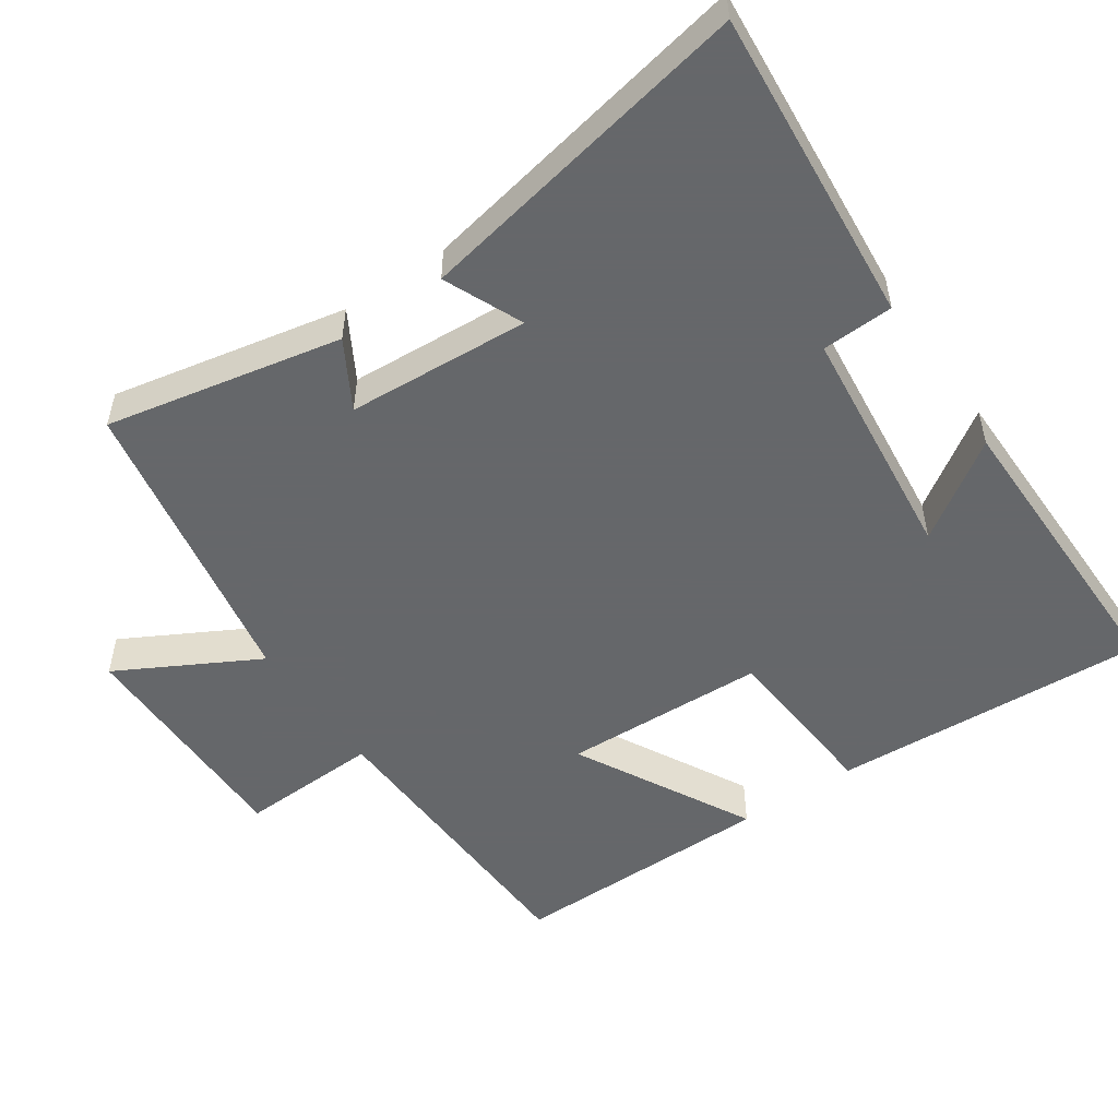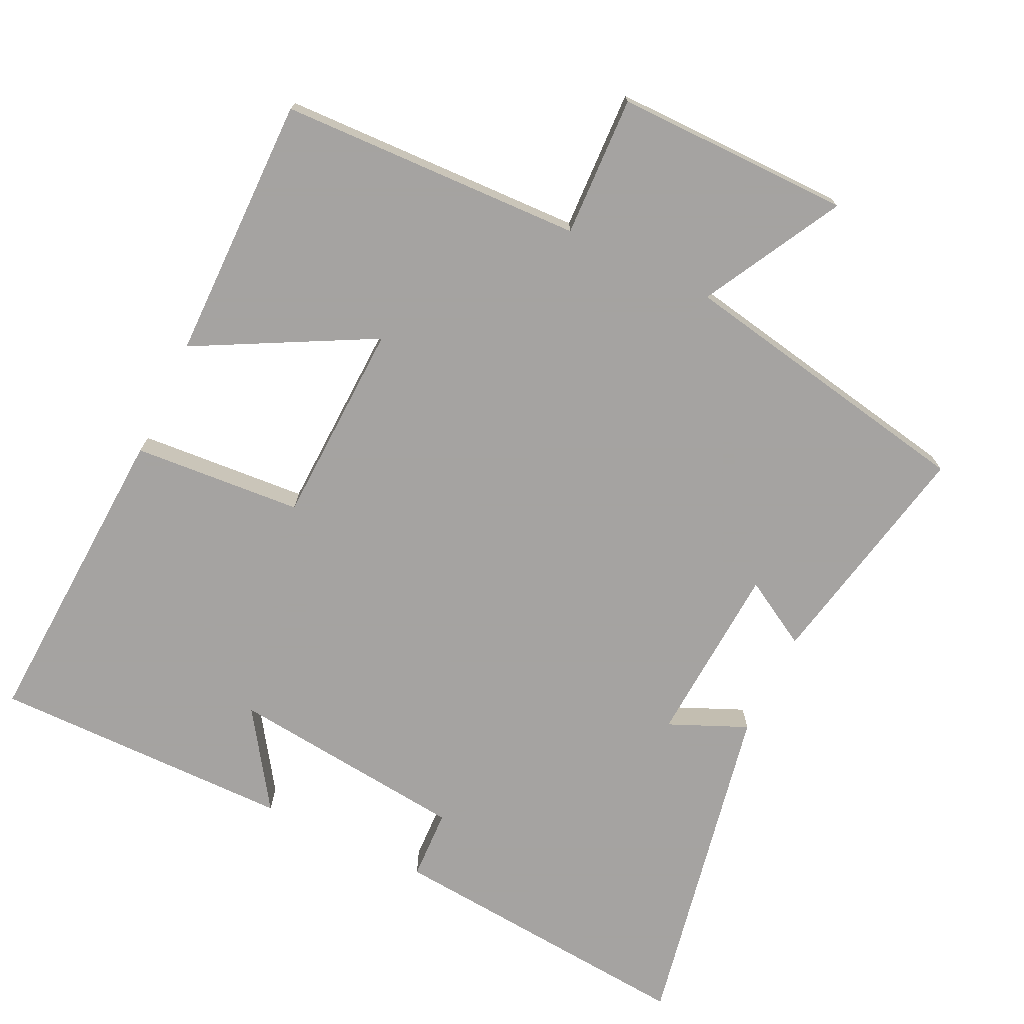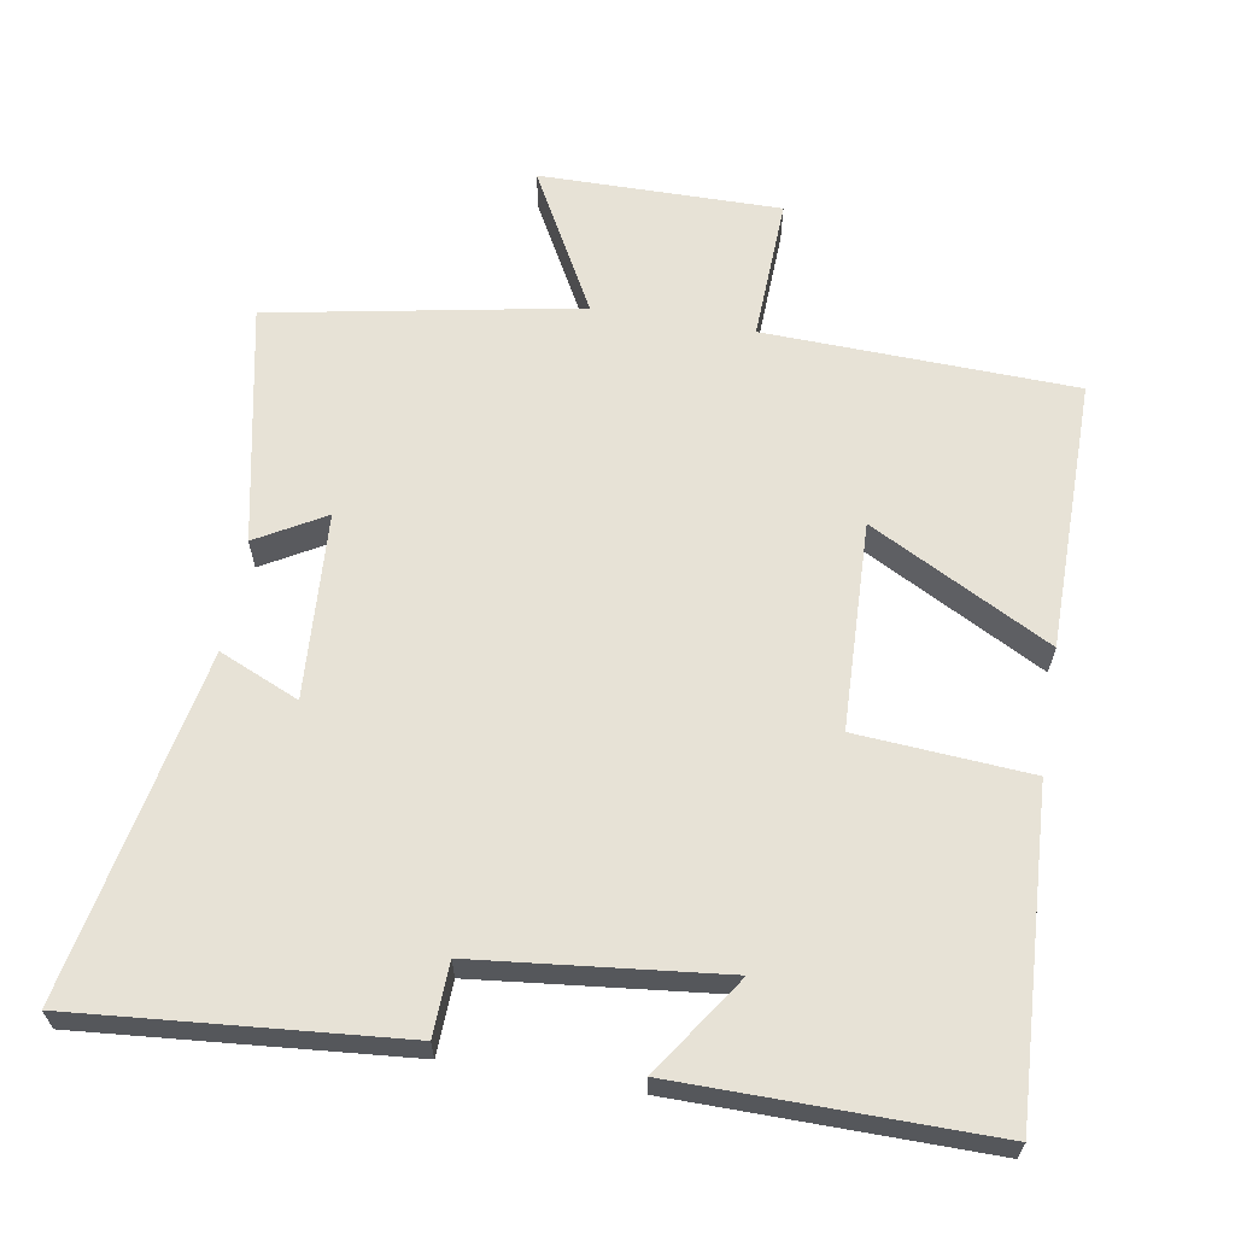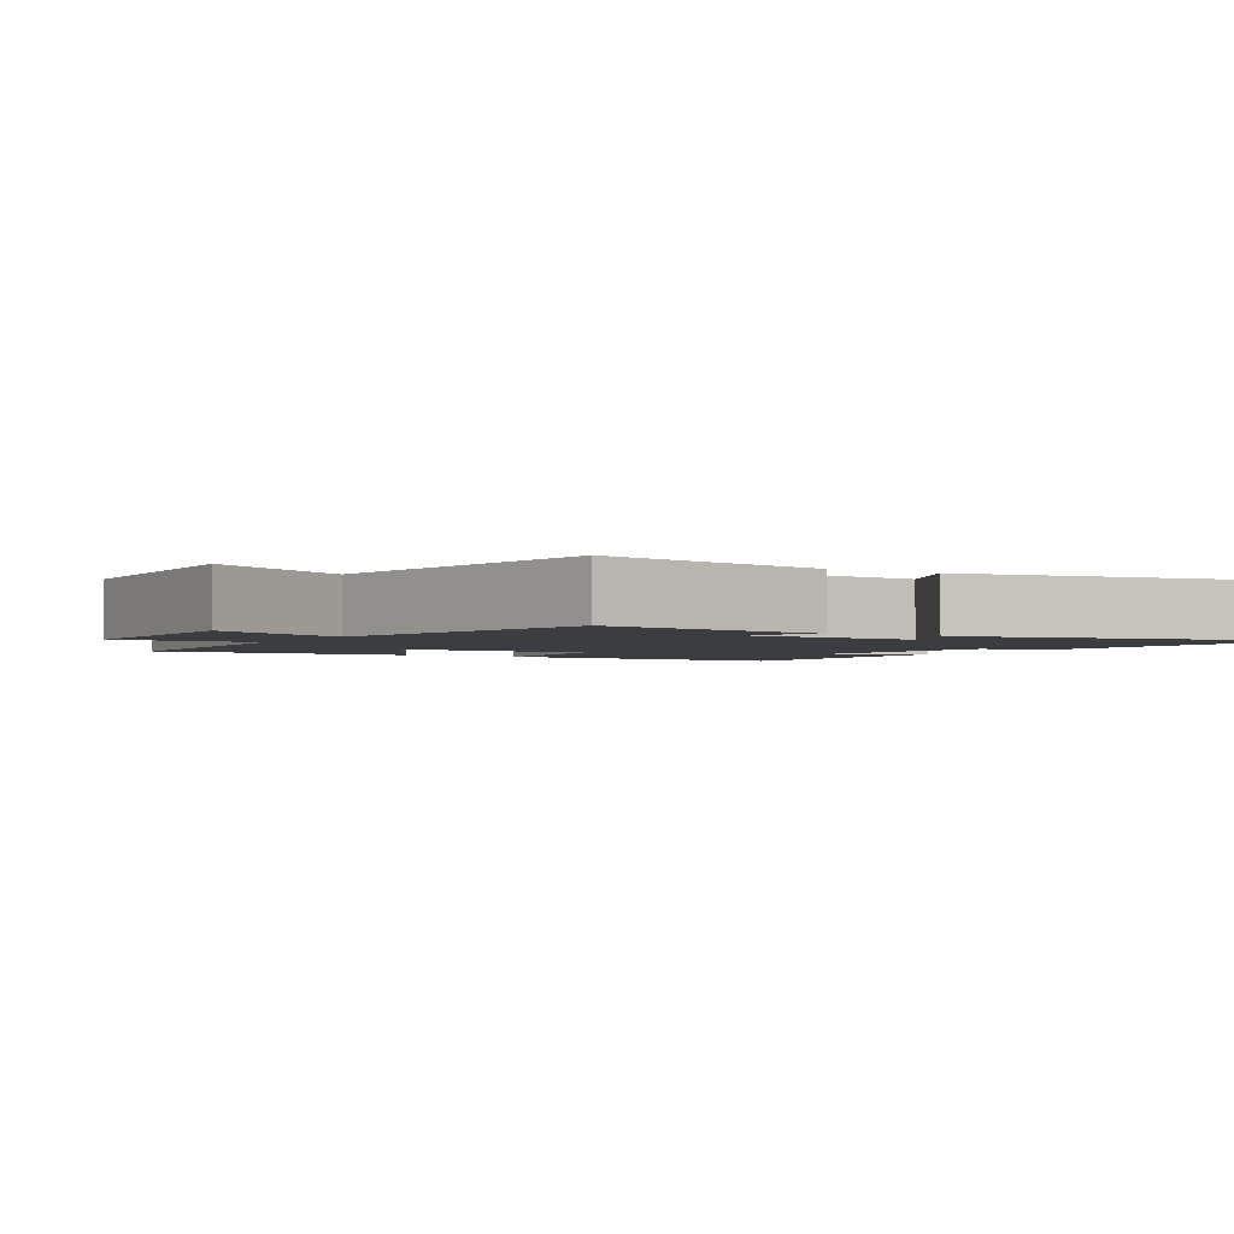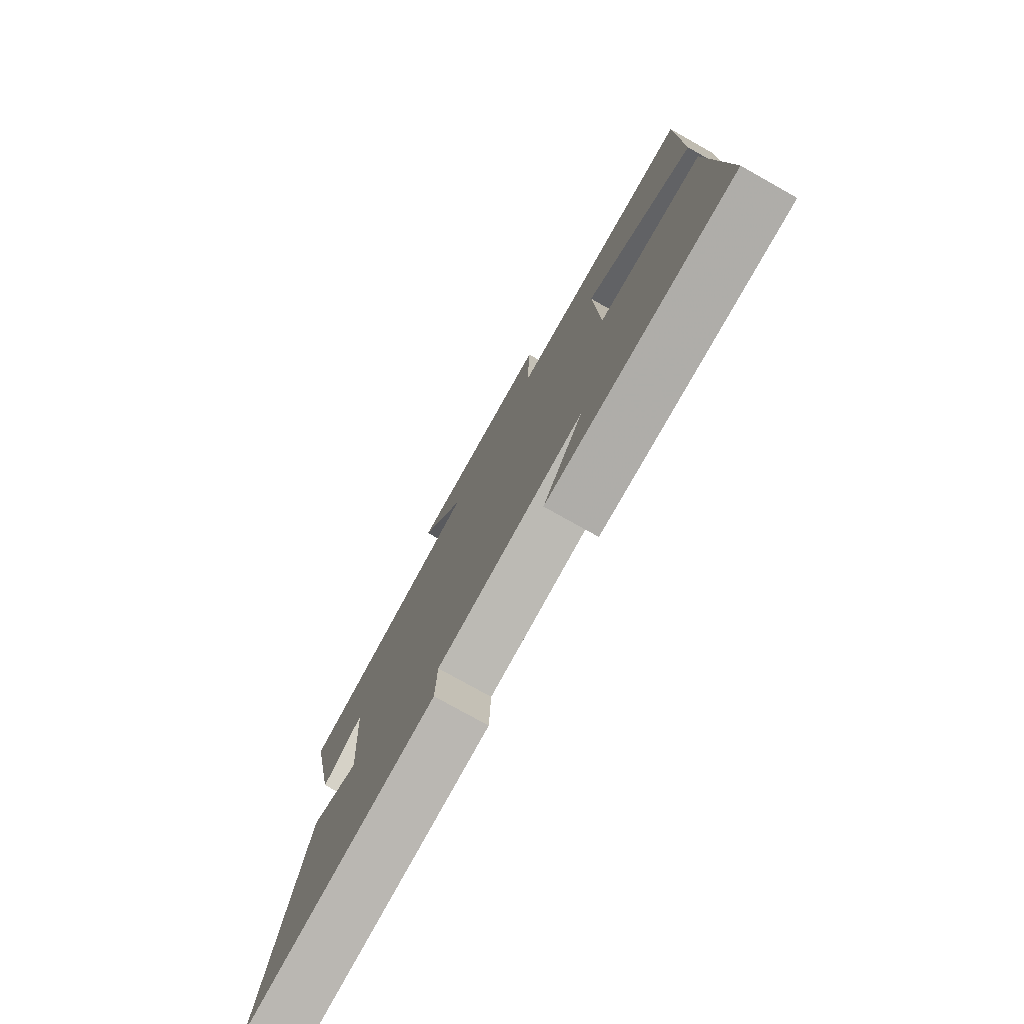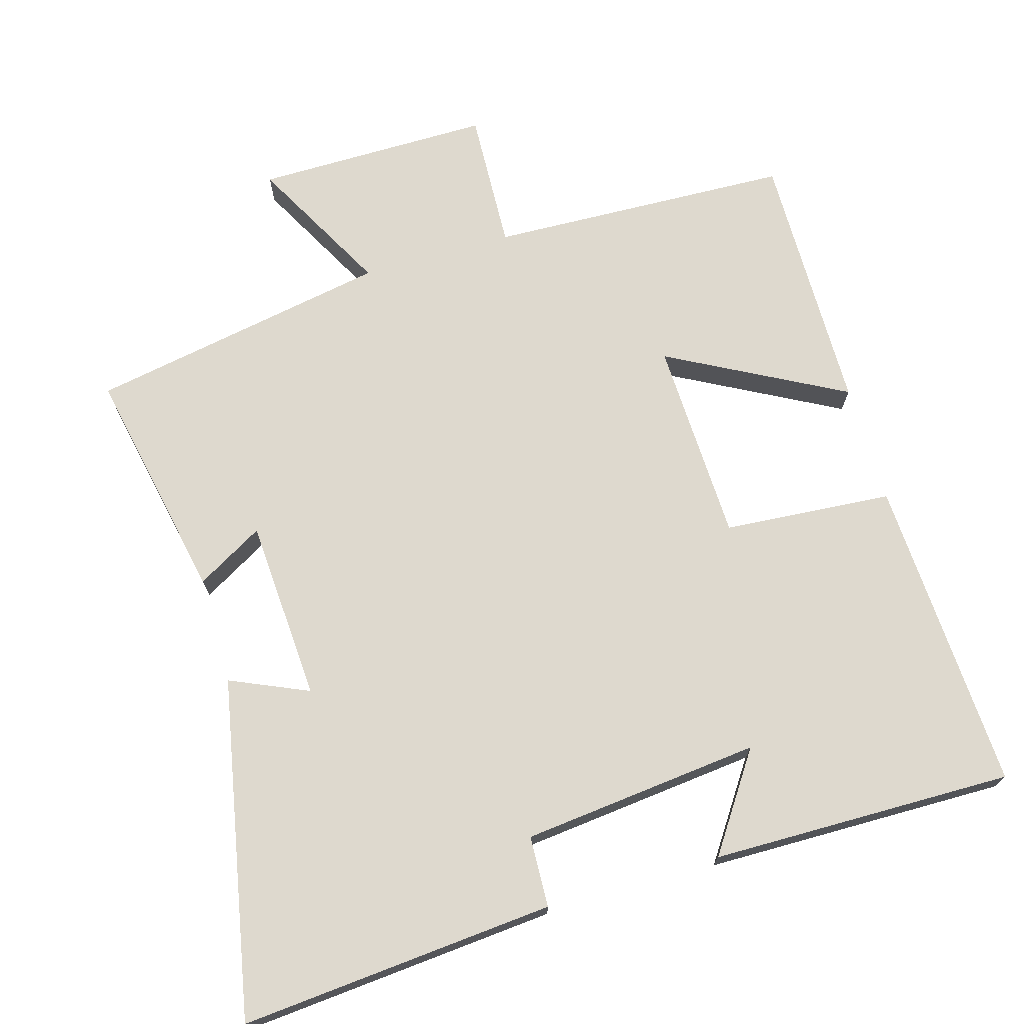
<metadata>
{"format":"obj","ext":"obj","renderer":"f3d","projection":"perspective","resolution":1024,"background":"white","views":[{"elev":-52.0,"azim":124.4,"up":"+Y"},{"elev":-73.1,"azim":-25.7,"up":"+Y"},{"elev":63.2,"azim":-170.4,"up":"+Y"},{"elev":-2.4,"azim":59.6,"up":"+Y"},{"elev":-77.7,"azim":-119.3,"up":"+Z"},{"elev":71.5,"azim":163.9,"up":"+Y"}]}
</metadata>
<code>
v 0.592 0.07 -0.538
v 0.15 0.07 -0.5
v 0.146 0.07 -0.4
v -0.19 0.07 -0.364
v -0.098 0.07 -0.5
v -0.523 0.07 -0.504
v -0.5 0.07 -0.061
v -0.262 0.07 -0.043
v -0.252 0.07 0.243
v -0.5 0.07 0.111
v -0.503 0.07 0.485
v -0.076 0.07 0.5
v -0.084 0.07 0.698
v 0.248 0.07 0.696
v 0.142 0.07 0.5
v 0.567 0.07 0.421
v 0.5 0.07 0.091
v 0.406 0.07 0.145
v 0.39 0.07 -0.111
v 0.5 0.07 -0.063
v 0.592 0 -0.538
v 0.15 0 -0.5
v 0.146 0 -0.4
v -0.19 0 -0.364
v -0.098 0 -0.5
v -0.523 0 -0.504
v -0.5 0 -0.061
v -0.262 0 -0.043
v -0.252 0 0.243
v -0.5 0 0.111
v -0.503 0 0.485
v -0.076 0 0.5
v -0.084 0 0.698
v 0.248 0 0.696
v 0.142 0 0.5
v 0.567 0 0.421
v 0.5 0 0.091
v 0.406 0 0.145
v 0.39 0 -0.111
v 0.5 0 -0.063
f 1 2 3
f 20 1 3
f 19 20 3
f 18 19 3 4
f 15 16 17 18
f 15 18 4
f 12 13 14 15
f 11 12 15
f 10 11 15
f 9 10 15
f 8 9 15 4
f 7 8 4
f 4 5 6 7
f 23 22 21
f 23 21 40
f 23 40 39
f 24 23 39 38
f 38 37 36 35
f 24 38 35
f 35 34 33 32
f 35 32 31
f 35 31 30
f 35 30 29
f 24 35 29 28
f 24 28 27
f 27 26 25 24
f 1 21 22 2
f 2 22 23 3
f 3 23 24 4
f 4 24 25 5
f 5 25 26 6
f 6 26 27 7
f 7 27 28 8
f 8 28 29 9
f 9 29 30 10
f 10 30 31 11
f 11 31 32 12
f 12 32 33 13
f 13 33 34 14
f 14 34 35 15
f 15 35 36 16
f 16 36 37 17
f 17 37 38 18
f 18 38 39 19
f 19 39 40 20
f 20 40 21 1

</code>
